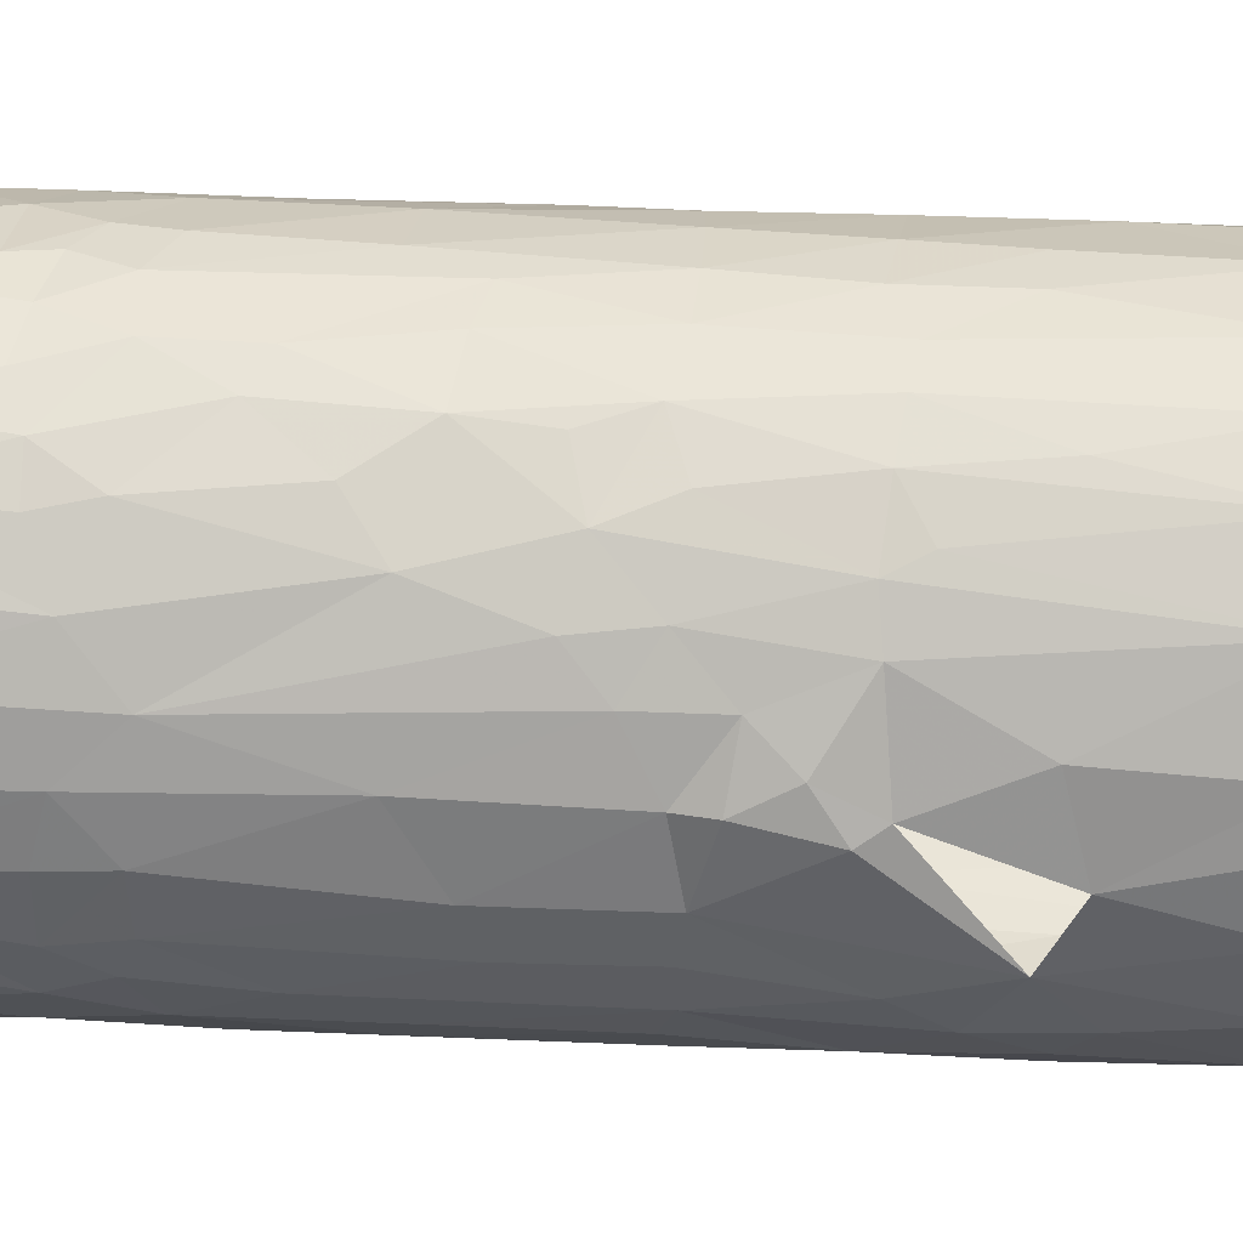
<metadata>
{"format":"obj","ext":"obj","renderer":"f3d","projection":"perspective","resolution":1024,"background":"white","views":[{"elev":68.3,"azim":93.8,"up":"+Y"}]}
</metadata>
<code>
v 0.02066 0.003154 0.03625
v 0.02125 -0.002113 0.03586
v 0.0208 -0.001403 0.03613
v 0.02102 0.000653 0.02628
v 0.02086 -0.004369 0.02708
v 0.02004 0.005056 0.02586
v 0.02066 0.002979 0.02232
v 0.01986 0.004353 0.0364
v 0.02056 -0.005051 0.036
v 0.02055 -0.007333 0.03563
v 0.01832 0.008802 0.0366
v 0.01962 0.006268 0.03293
v 0.02106 -0.001653 0.0204
v 0.01973 0.006193 0.02121
v 0.02076 0.002346 0.01455
v 0.02093 -0.000934 0.008404
v 0.02054 0.002973 -0.003925
v 0.02013 0.000621 0.03517
v 0.01965 -0.004082 0.0345
v 0.01838 0.006145 0.03488
v 0.02009 -0.008155 0.03225
v 0.0198 0.006306 0.005121
v 0.02047 -0.004791 0.009514
v 0.02074 -0.000626 -0.002986
v 0.01961 0.006874 -0.003599
v 0.02043 -0.002603 -0.01245
v 0.02012 0.005569 -0.01329
v 0.02055 0.002317 -0.01715
v 0.02001 -0.007408 0.01807
v 0.01772 0.01023 0.02148
v 0.0202 -0.004571 -0.003553
v 0.01934 0.007966 -0.01994
v 0.02042 0.003407 -0.02389
v 0.02046 -0.000709 -0.02188
v 0.02005 0.005281 -0.03244
v 0.01949 0.009133 -0.03336
v 0.02071 0.003559 -0.03365
v 0.02028 0.00629 -0.03578
v 0.0207 0.000382 -0.03597
v 0.02039 -0.002837 -0.03379
v 0.0197 -0.008297 0.03603
v 0.01787 0.009659 0.02588
v 0.01895 -0.01035 0.02336
v 0.01822 0.009774 0.006397
v 0.01806 0.01031 -0.004137
v 0.01983 -0.00429 -0.02202
v 0.02012 -0.001484 -0.0326
v 0.01804 0.011 -0.0318
v 0.01993 -0.004492 -0.03616
v 0.01974 0.000174 -0.0367
v 0.01857 -0.009065 0.03449
v 0.01713 0.009054 0.03559
v 0.01838 0.01139 -0.03549
v 0.01859 -0.008476 -0.01387
v 0.01853 -0.009244 -0.003869
v 0.01601 0.01454 -0.01128
v 0.01675 0.01405 -0.03279
v 0.01851 -0.01213 0.03561
v 0.01681 0.01293 -0.02212
v 0.01881 -0.006362 -0.03296
v 0.01807 -0.009134 -0.03422
v 0.01685 0.01182 -0.03606
v 0.01517 0.01317 0.02491
v 0.01473 0.0142 0.009961
v 0.01581 0.01517 -0.03552
v 0.01767 -0.008773 -0.03707
v 0.01771 -0.01244 0.03592
v 0.01513 0.01175 0.03685
v 0.01666 -0.01306 0.03468
v 0.0148 0.01461 -0.002966
v 0.01477 0.01496 -0.01304
v 0.01633 -0.01516 0.03559
v 0.01352 0.01333 0.03556
v 0.01544 0.01247 0.03708
v 0.01522 0.01494 -0.03146
v 0.01363 0.008519 0.03525
v 0.01517 0.01514 -0.005503
v 0.0171 -0.001842 0.03496
v 0.01204 0.01536 0.03708
v 0.01647 -0.01064 -0.03305
v 0.01567 0.006589 -0.03592
v 0.01503 -0.005636 -0.03653
v 0.01619 -0.01392 0.01111
v 0.01606 -0.0131 -0.003989
v 0.007771 0.01621 0.03538
v 0.01365 0.01649 -0.009077
v 0.01309 0.01785 -0.03263
v 0.0122 0.01581 0.02101
v 0.01236 0.01734 -0.0202
v 0.01267 0.01742 -0.03133
v 0.01462 0.004993 -0.0353
v 0.01327 0.01132 -0.0356
v 0.01298 0.000465 0.03509
v 0.01227 -0.01671 0.03407
v 0.01452 -0.01593 0.0161
v 0.0149 -0.01374 -0.01393
v 0.01535 -0.01251 -0.03641
v 0.01245 0.01832 -0.03517
v 0.0137 -0.004876 -0.03573
v 0.01014 -0.01361 0.03469
v 0.01137 -0.00804 0.03493
v 0.01364 -0.01385 -0.03306
v 0.01466 -0.01239 -0.03723
v 0.01155 0.01471 0.03744
v 0.01345 -0.0172 0.03564
v 0.01114 0.01734 -0.000406
v 0.01402 -0.01405 -0.03446
v 0.01084 0.01821 -0.0357
v 0.01337 -0.01791 0.034
v 0.01201 -0.0175 0.008017
v 0.008153 0.01432 -0.03479
v 0.008529 0.02068 -0.03232
v 0.007185 0.02121 -0.03507
v 0.009826 0.01585 0.03744
v 0.01052 -0.02 0.03546
v 0.008521 0.0164 0.03566
v 0.00847 0.01773 0.02475
v 0.01083 -0.01743 -0.007895
v 0.01182 -0.0164 -0.0144
v 0.007 0.02069 -0.03132
v 0.007823 0.01759 0.03656
v 0.007853 0.008381 0.03544
v 0.004274 0.01464 0.03571
v 0.008315 0.01874 0.002358
v 0.007662 0.01916 -0.002578
v 0.01106 0.01758 -0.006062
v 0.01183 -0.01554 -0.03682
v 0.008186 0.01676 0.03718
v 0.01044 -0.01907 0.01871
v 0.005992 0.01927 0.009775
v 0.002104 0.001353 0.03664
v 0.008715 0.01909 -0.01212
v 0.006467 0.01688 -0.03541
v 0.009321 -0.01985 0.03567
v 0.008259 -0.01296 -0.0368
v 0.007449 0.0174 0.03725
v 0.009406 -0.0189 0.03435
v 0.009318 -0.01736 -0.02382
v 0.001831 0.02191 -0.03547
v 0.003691 0.0202 0.001245
v 0.009047 -0.01797 -0.0148
v 0.007137 -0.01796 -0.03725
v 0.00956 -0.02007 0.02948
v 0.008439 -0.01719 -0.03341
v 0.009378 -0.01728 -0.03461
v -0.01334 0.009214 -0.03491
v 0.006908 -0.01216 -0.03619
v 0.005584 0.01772 0.03699
v 0.008663 -0.01945 0.01022
v 0.005316 0.02036 -0.01165
v 0.001594 -0.005843 0.03621
v 0.002721 0.01807 0.03592
v 0.003161 0.01933 0.02273
v 0.00406 0.01893 0.02668
v 0.00588 0.01932 -0.03582
v 0.003544 0.0187 0.03675
v 0.003901 0.02076 -0.01418
v 0.00668 -0.02097 0.02453
v 0.007626 -0.01913 -0.004134
v -0.000525 -0.01849 -0.03744
v 0.005773 -0.02182 0.03501
v 0.001909 0.02241 -0.03239
v 0.00615 -0.01917 -0.01341
v 0.001531 0.02185 -0.03134
v -0.000991 -0.01871 0.03446
v -0.002764 -0.01344 -0.03607
v 0.005585 -0.02124 0.03559
v 0.003181 0.01841 0.03708
v 0.000472 0.01928 0.02686
v 0.001967 0.01985 0.01265
v -0.000496 0.01835 -0.03535
v 0.000998 0.0225 -0.03474
v 0.004467 -0.02045 0.03425
v 0.003126 -0.02179 0.02453
v 0.003685 -0.02115 0.01314
v 0.001626 0.02057 -0.003243
v 0.006194 -0.0195 -0.007764
v 0.004982 -0.01887 -0.03458
v -0.001508 0.02014 0.007998
v 0.000265 0.02105 -0.01209
v 0.000431 0.01853 0.03684
v 0.002768 -0.0208 0.002709
v 0.005791 -0.02023 0.005071
v 0.003645 -0.01868 -0.03347
v -0.001888 -0.02043 0.03413
v -0.000869 0.01886 0.03649
v -0.003427 0.02102 -0.03559
v 0.00388 -0.01895 -0.03691
v -0.000893 0.01602 -0.0347
v -0.002935 0.01702 0.03554
v -0.002605 0.02046 -0.001732
v 0.00168 -0.0225 0.03456
v 0.002664 -0.02025 -0.00961
v -0.001488 0.01092 0.0358
v -0.001987 0.0196 0.01738
v -0.000758 0.02143 -0.02069
v -0.002611 0.01887 0.03116
v -0.000953 0.02037 0.00245
v 0.002623 -0.0199 -0.007957
v 0.001387 -0.02172 0.03531
v -0.002517 0.01802 0.03605
v 0.003976 -0.02014 -0.004828
v -0.003086 0.01892 0.02823
v 0.002771 -0.02013 -0.006924
v 0.002926 -0.01994 -0.01398
v 0.001909 -0.01999 -0.01143
v -0.002895 -0.01385 0.03464
v 0.00153 -0.01944 -0.02566
v 0.000178 -0.01524 -0.03687
v -0.000479 -0.02137 0.01266
v -0.003274 0.02165 -0.03159
v 5e-05 -0.01949 -0.03456
v -0.002976 0.01832 0.03687
v -0.000757 -0.02202 0.02682
v -0.004919 0.01915 0.01607
v -0.000455 -0.0203 -0.007609
v -0.000339 -0.019 -0.03322
v -0.005916 0.02177 -0.03261
v -0.003165 -0.001334 0.03651
v -0.005011 0.01883 0.02255
v -0.003602 0.02076 -0.01257
v -0.005456 0.0182 0.03661
v -0.007008 0.01283 0.03587
v -0.001435 -0.0204 -0.004705
v 0.000255 -0.01975 -0.01895
v -0.001775 -0.01929 -0.03675
v -0.004392 0.02211 -0.03472
v -0.006097 -0.01915 0.0341
v -0.000261 -0.02016 -0.01386
v -0.001664 -0.02232 0.03578
v -0.001245 -0.02192 0.03591
v -0.004646 0.0178 0.0372
v -0.008817 0.01576 0.03579
v -0.000353 -0.01975 -0.0116
v -0.008024 0.01709 0.03512
v -0.006236 0.01917 0.007365
v -0.01007 -0.009054 0.03482
v -0.004117 -0.01919 -0.02405
v -0.00866 0.0208 -0.03508
v -0.006066 0.01744 0.03693
v -0.01102 0.003765 0.03566
v -0.003202 -0.02207 0.03336
v -0.006882 0.01788 0.02759
v -0.00661 0.02005 -0.01317
v -0.002253 -0.02053 -0.008964
v -0.004208 -0.01959 -0.01457
v -0.004159 -0.02148 0.03593
v -0.007715 0.02058 -0.03171
v -0.007351 0.01514 -0.03481
v -0.005564 -0.02104 0.02309
v -0.004835 -0.02045 0.006645
v -0.002213 -0.0192 -0.01176
v -0.004794 -0.01849 -0.03307
v -0.00703 0.0194 -0.002694
v -0.0104 0.01508 -0.03532
v -0.009217 0.01717 0.02302
v -0.005404 -0.01882 -0.03441
v -0.00798 0.01657 0.03726
v -0.01021 0.0162 0.02981
v -0.003981 -0.02016 -0.003638
v -0.007998 -0.01883 -0.005274
v -0.01072 -0.01555 -0.03722
v -0.009492 0.01786 0.006449
v -0.006853 -0.01384 -0.0368
v -0.006317 -0.02137 0.03576
v -0.009874 0.01626 0.03669
v -0.007682 -0.01869 -0.01113
v -0.01015 0.01841 -0.01146
v -0.01021 0.01872 -0.0189
v -0.009317 0.01588 0.03697
v -0.01378 0.01178 0.03542
v -0.007246 -0.01812 -0.03679
v -0.01145 0.01764 -0.03573
v -0.0118 0.01617 0.01106
v -0.01045 -0.009432 -0.03587
v -0.01083 0.01754 -0.00297
v -0.0067 -0.01949 -0.00802
v -0.007321 -0.02044 0.03606
v -0.01059 0.01611 0.02676
v -0.01121 0.01937 -0.03243
v -0.01144 0.01498 0.03703
v -0.01297 0.01447 0.02515
v -0.01241 0.01519 0.02136
v -0.008987 -0.01792 -0.01496
v -0.0113 0.01458 0.03695
v -0.01563 0.002783 0.03548
v -0.01314 0.01391 0.03673
v -0.01328 0.01369 0.03466
v -0.009954 -0.0192 0.02462
v -0.009321 -0.01744 -0.02228
v -0.009628 -0.01866 0.008334
v -0.009077 -0.01699 -0.03296
v -0.01273 0.01846 -0.0352
v -0.009428 -0.02005 0.03535
v -0.0129 0.0176 -0.03162
v -0.01438 -0.009724 0.0348
v -0.0134 0.01654 -0.01922
v -0.01121 -0.01644 -0.03418
v -0.01537 -0.01168 0.03446
v -0.01389 0.01571 -0.01213
v -0.01095 -0.01856 0.03616
v -0.01449 0.01464 -0.00304
v -0.0138 0.01244 0.03712
v -0.0112 -0.01647 0.03445
v -0.01104 -0.01713 -0.006181
v -0.01465 0.01263 0.02947
v -0.01558 0.01273 0.01049
v -0.01232 -0.01803 0.03406
v -0.01369 -0.009002 -0.0366
v -0.01317 -0.01494 -0.03646
v -0.01544 0.01609 -0.03246
v -0.01737 0.0117 -0.03591
v -0.01395 -0.01572 0.03608
v -0.01625 0.01119 0.02187
v -0.01292 -0.01452 -0.03259
v -0.01545 0.01153 0.03653
v -0.01422 -0.01603 0.0269
v -0.01325 -0.01496 -0.01976
v -0.01354 -0.01687 0.0361
v -0.01633 0.009385 0.03702
v -0.01839 0.001804 0.035
v -0.01395 -0.0151 -0.001058
v -0.01397 -0.01454 -0.01378
v -0.01653 0.01487 -0.03512
v -0.01465 -0.002602 -0.03563
v -0.01597 -0.01093 -0.03694
v -0.01728 0.01244 -0.02303
v -0.01694 0.01325 -0.03135
v -0.01731 0.006843 0.03553
v -0.01759 0.00833 0.03442
v -0.01754 0.008624 0.03636
v -0.01521 -0.0155 0.03547
v -0.01755 0.008822 0.02769
v -0.01705 0.01144 -0.00287
v -0.01754 0.01131 -0.01269
v -0.01655 0.002261 -0.03532
v -0.01483 -0.004998 -0.03632
v -0.0152 -0.005669 -0.03628
v -0.01731 0.007757 0.03693
v -0.01632 -0.01273 0.0362
v -0.01666 -0.01343 0.03408
v -0.01625 -0.01203 -0.03393
v -0.01561 -0.002711 -0.03615
v -0.01579 -0.01456 0.03611
v -0.01679 -0.01282 0.02431
v -0.01841 0.008644 0.00382
v -0.01595 -0.01202 -0.02311
v -0.01628 -0.01109 -0.03256
v -0.01623 -0.002263 -0.03559
v -0.01779 0.003106 -0.03614
v -0.01808 0.006487 0.03693
v -0.01923 0.00737 -0.005578
v -0.01878 0.01143 -0.03257
v -0.01833 -0.004355 0.03485
v -0.01857 0.007391 0.01681
v -0.0174 -0.01081 -0.003596
v -0.01909 0.00941 -0.03154
v -0.01818 -0.01106 0.03555
v -0.01956 0.003407 0.03637
v -0.01814 -0.009678 0.03639
v -0.01957 0.004016 0.02392
v -0.01959 0.005311 0.007671
v -0.01737 -0.01033 -0.01514
v -0.01949 0.009942 -0.03554
v -0.01713 -0.01085 -0.03619
v -0.01688 -0.00336 -0.03639
v -0.0203 0.002287 -0.0363
v -0.01916 0.002856 0.03686
v -0.01957 0.00679 -0.01247
v -0.01935 0.000654 0.03647
v -0.01872 -0.007631 0.03629
v -0.01834 -0.01006 0.02273
v -0.01824 -0.008208 -0.03259
v -0.02018 0.000462 0.03617
v -0.01974 -0.000755 0.03674
v -0.01995 -0.002086 0.03653
v -0.01943 -0.007675 0.0352
v -0.02013 0.001075 0.02498
v -0.01938 -0.006397 -0.01396
v -0.02022 0.005922 -0.03192
v -0.01926 -0.006381 -0.0243
v -0.02048 0.007072 -0.03292
v -0.0196 -0.006399 -0.0363
v -0.01966 -0.006475 0.02481
v -0.01961 -0.00621 0.001147
v -0.02038 0.002086 -0.00031
v -0.01896 -0.007864 -0.03378
v -0.01984 -0.005117 0.03634
v -0.02026 -0.00234 0.03524
v -0.02026 -0.002759 0.02722
v -0.02037 -0.001494 0.01838
v -0.02049 0.002343 -0.01317
v -0.02122 0.003568 -0.03545
v -0.02067 -0.00301 -0.03618
v -0.02036 -0.002366 -0.00368
v -0.01977 -0.004529 -0.03253
v -0.02052 -0.00105 -0.01413
v -0.02025 -0.003032 -0.02221
v -0.02064 -8.8e-05 -0.03258
v -0.02125 0.002 -0.03346
v -0.02072 -0.002621 -0.03356
f 1 2 3
f 2 1 4
f 2 4 5
f 6 7 4
f 8 1 3
f 9 3 2
f 2 10 9
f 12 1 11
f 1 12 4
f 12 6 4
f 5 4 13
f 4 7 13
f 7 14 15
f 7 15 13
f 13 15 16
f 15 17 16
f 1 8 11
f 3 18 8
f 9 19 3
f 20 8 18
f 18 3 19
f 10 2 21
f 2 5 21
f 7 6 14
f 15 14 22
f 13 16 23
f 16 24 23
f 15 25 17
f 15 22 25
f 16 17 24
f 24 17 26
f 17 25 27
f 28 26 17
f 17 27 28
f 20 18 19
f 5 13 29
f 6 30 14
f 13 23 29
f 31 24 26
f 32 28 27
f 28 32 33
f 28 33 34
f 32 35 33
f 36 37 35
f 37 36 38
f 37 38 39
f 40 37 39
f 9 10 41
f 12 42 6
f 21 5 43
f 42 30 6
f 43 5 29
f 44 22 14
f 23 24 31
f 22 45 25
f 26 28 34
f 26 34 46
f 34 47 46
f 34 33 47
f 33 35 47
f 48 36 35
f 47 35 37
f 40 47 37
f 40 39 49
f 39 38 50
f 50 49 39
f 41 51 9
f 52 8 20
f 9 51 19
f 14 30 44
f 45 22 44
f 23 31 29
f 25 45 27
f 27 45 32
f 32 48 35
f 36 53 38
f 11 42 12
f 54 55 31
f 31 26 54
f 45 56 32
f 54 26 46
f 36 48 57
f 10 58 41
f 21 58 10
f 32 59 48
f 60 46 47
f 40 60 47
f 60 40 61
f 36 57 53
f 49 61 40
f 38 53 62
f 38 62 50
f 8 52 11
f 63 30 42
f 30 64 44
f 29 31 55
f 60 54 46
f 65 53 57
f 65 62 53
f 49 50 66
f 41 58 67
f 52 68 11
f 41 67 51
f 67 69 51
f 58 21 43
f 63 42 11
f 64 70 44
f 45 44 70
f 72 67 58
f 52 73 68
f 73 52 20
f 74 63 11
f 29 55 43
f 59 75 48
f 61 49 66
f 68 74 11
f 19 76 20
f 30 63 64
f 45 77 56
f 48 75 57
f 78 76 19
f 58 43 72
f 79 63 74
f 45 70 77
f 54 60 80
f 60 61 80
f 81 50 62
f 82 50 81
f 72 43 83
f 43 55 83
f 83 55 84
f 55 54 84
f 20 85 73
f 76 85 20
f 56 77 86
f 87 57 75
f 65 57 87
f 88 64 63
f 71 89 59
f 89 90 59
f 90 75 59
f 91 82 81
f 92 81 62
f 66 50 82
f 93 76 78
f 69 94 51
f 83 95 72
f 80 96 54
f 61 66 97
f 98 65 87
f 82 91 99
f 100 101 78
f 19 100 78
f 88 63 79
f 54 96 84
f 80 61 102
f 97 66 103
f 74 104 79
f 104 74 68
f 105 69 67
f 68 73 104
f 101 93 78
f 51 94 19
f 64 106 70
f 107 102 61
f 67 72 105
f 94 100 19
f 81 92 91
f 65 98 108
f 62 65 108
f 95 109 72
f 75 90 87
f 97 107 61
f 64 88 106
f 96 80 102
f 94 69 105
f 84 110 83
f 91 92 111
f 62 108 92
f 95 83 110
f 98 87 112
f 98 113 108
f 104 114 79
f 72 115 105
f 72 109 115
f 116 104 73
f 85 116 73
f 88 79 117
f 118 84 96
f 96 102 119
f 112 87 120
f 120 87 90
f 66 82 103
f 121 79 114
f 114 104 116
f 93 122 76
f 76 123 85
f 121 117 79
f 88 124 106
f 90 89 120
f 84 118 110
f 106 124 125
f 106 125 126
f 107 97 127
f 113 98 112
f 116 128 114
f 95 110 129
f 130 88 117
f 128 121 114
f 101 131 93
f 93 131 122
f 109 95 129
f 88 130 124
f 126 125 132
f 118 96 119
f 111 92 133
f 127 97 103
f 133 92 108
f 105 115 134
f 89 132 120
f 135 82 99
f 136 121 128
f 137 94 105
f 119 102 138
f 108 113 139
f 105 134 137
f 122 123 76
f 124 140 125
f 138 141 119
f 103 142 127
f 109 143 115
f 109 129 143
f 107 144 102
f 107 127 145
f 91 111 146
f 135 99 147
f 103 82 135
f 148 136 128
f 128 116 148
f 129 110 149
f 150 120 132
f 101 151 131
f 116 152 148
f 116 85 152
f 153 117 154
f 118 149 110
f 108 139 155
f 121 136 156
f 136 148 156
f 121 156 117
f 130 117 153
f 125 150 132
f 120 150 157
f 144 107 145
f 133 108 155
f 129 158 143
f 149 118 159
f 127 142 145
f 142 103 160
f 161 134 115
f 156 154 117
f 140 150 125
f 102 144 138
f 162 113 112
f 124 130 140
f 119 163 118
f 141 163 119
f 164 112 120
f 94 165 100
f 147 99 166
f 134 161 167
f 168 156 148
f 134 167 137
f 161 115 143
f 156 169 154
f 170 130 153
f 162 112 164
f 133 155 171
f 141 138 163
f 113 162 172
f 137 167 173
f 158 174 143
f 154 169 153
f 175 129 149
f 140 176 150
f 118 177 159
f 145 178 144
f 148 152 168
f 161 143 174
f 118 163 177
f 145 142 178
f 113 172 139
f 100 151 101
f 137 173 94
f 129 175 158
f 130 179 140
f 150 176 180
f 120 157 164
f 99 91 146
f 133 171 111
f 135 160 103
f 181 156 168
f 170 179 130
f 149 182 183
f 149 159 182
f 150 180 157
f 138 144 163
f 144 178 184
f 152 181 168
f 185 165 94
f 173 185 94
f 156 186 169
f 157 180 164
f 187 155 139
f 175 149 183
f 178 142 188
f 111 171 189
f 155 187 171
f 85 190 152
f 140 191 176
f 144 184 163
f 161 174 192
f 163 193 177
f 131 194 122
f 153 195 170
f 164 180 196
f 190 85 123
f 122 194 123
f 169 186 197
f 158 175 174
f 140 179 198
f 177 193 199
f 186 156 181
f 167 200 173
f 181 152 201
f 152 190 201
f 195 179 170
f 159 202 182
f 140 198 191
f 177 202 159
f 176 191 180
f 166 99 146
f 167 161 200
f 169 197 203
f 177 199 204
f 163 205 206
f 100 207 151
f 175 183 182
f 177 204 202
f 163 208 205
f 163 184 208
f 160 135 209
f 153 169 195
f 175 210 174
f 206 193 163
f 196 211 164
f 188 212 178
f 146 111 189
f 161 192 200
f 213 186 181
f 181 201 213
f 174 214 192
f 179 195 215
f 216 204 199
f 184 217 208
f 164 211 162
f 162 218 172
f 166 209 147
f 209 135 147
f 151 219 131
f 169 220 195
f 180 191 221
f 180 221 196
f 178 217 184
f 178 212 217
f 222 186 213
f 185 173 200
f 123 223 190
f 194 223 123
f 175 182 210
f 182 202 224
f 202 204 224
f 193 216 199
f 205 208 225
f 188 226 212
f 172 218 227
f 188 160 226
f 172 227 139
f 142 160 188
f 228 165 185
f 174 210 214
f 204 216 224
f 205 225 229
f 196 221 211
f 192 230 200
f 200 231 185
f 201 232 213
f 165 207 100
f 169 203 220
f 198 179 191
f 193 206 216
f 206 205 229
f 218 162 211
f 232 222 213
f 233 201 190
f 206 234 216
f 231 200 230
f 197 186 235
f 179 215 236
f 206 229 234
f 151 237 219
f 179 236 191
f 208 238 225
f 139 227 239
f 232 201 240
f 131 241 194
f 222 235 186
f 242 192 214
f 197 243 203
f 203 243 220
f 221 244 211
f 240 201 233
f 194 241 223
f 182 224 210
f 216 234 245
f 191 244 221
f 234 229 246
f 208 217 238
f 139 239 187
f 192 242 230
f 240 222 232
f 131 219 241
f 151 207 237
f 185 231 247
f 195 220 215
f 229 225 246
f 246 225 238
f 211 244 248
f 211 248 218
f 189 171 249
f 214 210 250
f 210 224 251
f 234 252 245
f 253 217 212
f 247 231 230
f 243 197 235
f 254 191 236
f 191 254 244
f 234 246 252
f 171 187 255
f 243 256 220
f 212 226 257
f 258 222 240
f 259 243 235
f 242 214 250
f 250 210 251
f 260 224 261
f 224 216 261
f 253 212 257
f 249 171 255
f 160 209 262
f 240 233 258
f 220 256 215
f 215 263 236
f 218 239 227
f 189 249 146
f 209 166 264
f 265 247 230
f 230 242 265
f 222 266 235
f 254 236 263
f 224 260 251
f 252 267 245
f 238 217 253
f 215 256 263
f 268 269 244
f 209 264 262
f 258 233 270
f 165 237 207
f 190 271 233
f 242 250 265
f 216 245 261
f 254 268 244
f 257 226 272
f 239 273 187
f 266 222 258
f 270 266 258
f 228 185 247
f 274 263 256
f 252 246 267
f 166 146 275
f 190 223 271
f 254 263 276
f 245 267 277
f 244 269 248
f 160 272 226
f 278 247 265
f 279 243 259
f 279 256 243
f 251 260 261
f 248 280 218
f 218 280 239
f 273 255 187
f 160 262 272
f 228 247 278
f 261 245 277
f 268 254 276
f 266 270 281
f 279 282 256
f 282 283 256
f 246 238 284
f 285 281 270
f 270 233 285
f 241 286 223
f 235 266 287
f 259 235 288
f 289 265 250
f 267 246 284
f 238 290 284
f 237 241 219
f 250 251 291
f 253 292 290
f 239 280 293
f 249 255 146
f 273 239 293
f 235 287 288
f 294 265 289
f 274 256 283
f 251 261 291
f 290 238 253
f 248 295 280
f 281 287 266
f 271 285 233
f 165 296 237
f 286 271 223
f 282 279 259
f 250 291 289
f 268 297 269
f 272 298 257
f 165 228 299
f 300 268 276
f 269 295 248
f 292 253 298
f 253 257 298
f 264 166 275
f 278 265 301
f 281 285 287
f 274 276 263
f 302 300 276
f 287 285 303
f 271 303 285
f 301 304 228
f 278 301 228
f 304 299 228
f 277 305 261
f 277 267 305
f 299 296 165
f 259 288 306
f 306 282 259
f 307 274 283
f 302 276 274
f 291 261 305
f 300 297 268
f 269 297 295
f 294 301 265
f 308 294 289
f 264 275 309
f 310 272 262
f 267 284 305
f 280 295 311
f 293 280 311
f 298 272 310
f 312 273 293
f 262 264 309
f 301 313 304
f 282 314 283
f 314 307 283
f 302 274 307
f 292 315 290
f 287 316 288
f 289 317 308
f 290 318 284
f 294 319 301
f 319 294 308
f 271 320 303
f 271 286 321
f 237 286 241
f 296 286 237
f 291 317 289
f 291 305 322
f 284 323 305
f 293 311 324
f 287 303 316
f 320 316 303
f 314 282 306
f 291 322 317
f 318 323 284
f 318 290 315
f 292 298 315
f 275 146 325
f 262 309 326
f 300 327 297
f 297 327 295
f 328 311 295
f 319 313 301
f 313 299 304
f 320 271 329
f 316 330 288
f 306 288 330
f 309 275 325
f 146 255 312
f 331 316 320
f 319 308 332
f 306 333 314
f 302 307 334
f 335 327 300
f 327 328 295
f 312 293 324
f 330 333 306
f 302 335 300
f 325 146 336
f 325 337 309
f 337 338 309
f 319 332 313
f 320 339 331
f 320 329 339
f 323 322 305
f 313 340 299
f 321 329 271
f 341 308 317
f 334 335 302
f 342 315 298
f 310 342 298
f 325 343 337
f 313 344 340
f 313 332 344
f 341 332 308
f 345 317 322
f 307 346 334
f 323 318 347
f 318 315 348
f 315 342 348
f 325 349 343
f 326 310 262
f 350 146 312
f 339 351 331
f 329 351 339
f 321 286 296
f 314 346 307
f 335 334 352
f 318 348 347
f 311 353 324
f 325 336 349
f 350 336 146
f 338 343 349
f 337 343 338
f 344 332 341
f 299 354 296
f 345 341 317
f 355 314 333
f 314 355 346
f 323 356 322
f 353 311 328
f 357 353 328
f 344 358 340
f 331 351 359
f 340 360 299
f 344 341 358
f 354 321 296
f 330 361 333
f 355 362 346
f 346 352 334
f 363 356 323
f 353 364 324
f 365 342 310
f 366 336 350
f 349 336 366
f 338 349 366
f 364 312 324
f 310 326 365
f 350 312 367
f 309 338 326
f 351 329 368
f 368 329 321
f 359 330 331
f 322 356 345
f 352 369 335
f 323 347 363
f 335 369 327
f 327 357 328
f 326 338 366
f 358 360 340
f 321 370 368
f 299 371 354
f 333 361 355
f 345 356 372
f 369 357 327
f 348 342 373
f 368 359 351
f 360 371 299
f 359 361 330
f 363 347 373
f 348 373 347
f 367 312 364
f 367 366 350
f 368 374 359
f 370 321 375
f 371 376 354
f 375 321 354
f 376 375 354
f 358 341 377
f 341 345 377
f 359 378 361
f 345 372 377
f 361 362 355
f 362 352 346
f 356 363 379
f 369 380 357
f 381 363 373
f 353 357 382
f 365 326 383
f 326 366 367
f 370 374 368
f 377 372 384
f 372 356 385
f 352 362 386
f 385 356 379
f 342 387 373
f 382 364 353
f 342 365 387
f 371 388 376
f 360 377 371
f 358 377 360
f 374 389 359
f 389 378 359
f 389 390 378
f 391 361 378
f 361 386 362
f 386 369 352
f 380 382 357
f 387 365 383
f 376 374 375
f 377 388 371
f 376 389 374
f 376 388 389
f 388 377 389
f 377 390 389
f 377 384 390
f 384 372 385
f 361 391 386
f 386 392 369
f 392 380 369
f 379 363 381
f 382 393 364
f 326 367 394
f 383 326 394
f 390 391 378
f 384 391 390
f 384 385 391
f 385 395 391
f 391 395 386
f 385 379 395
f 381 373 396
f 373 387 396
f 367 364 393
f 395 397 386
f 386 397 392
f 395 379 397
f 397 379 398
f 379 381 398
f 397 399 392
f 398 381 396
f 398 396 399
f 392 399 380
f 380 400 382
f 401 396 387
f 382 400 393
f 398 399 397
f 399 400 380
f 400 399 401
f 396 401 399
f 383 401 387
f 383 394 401
f 401 394 400
f 394 393 400
f 394 367 393
f 331 330 316
f 86 71 56
f 132 86 126
f 126 86 77
f 126 70 106
f 126 77 70
f 132 71 86
f 71 132 89
f 312 255 273
f 375 374 370
f 32 56 71

</code>
